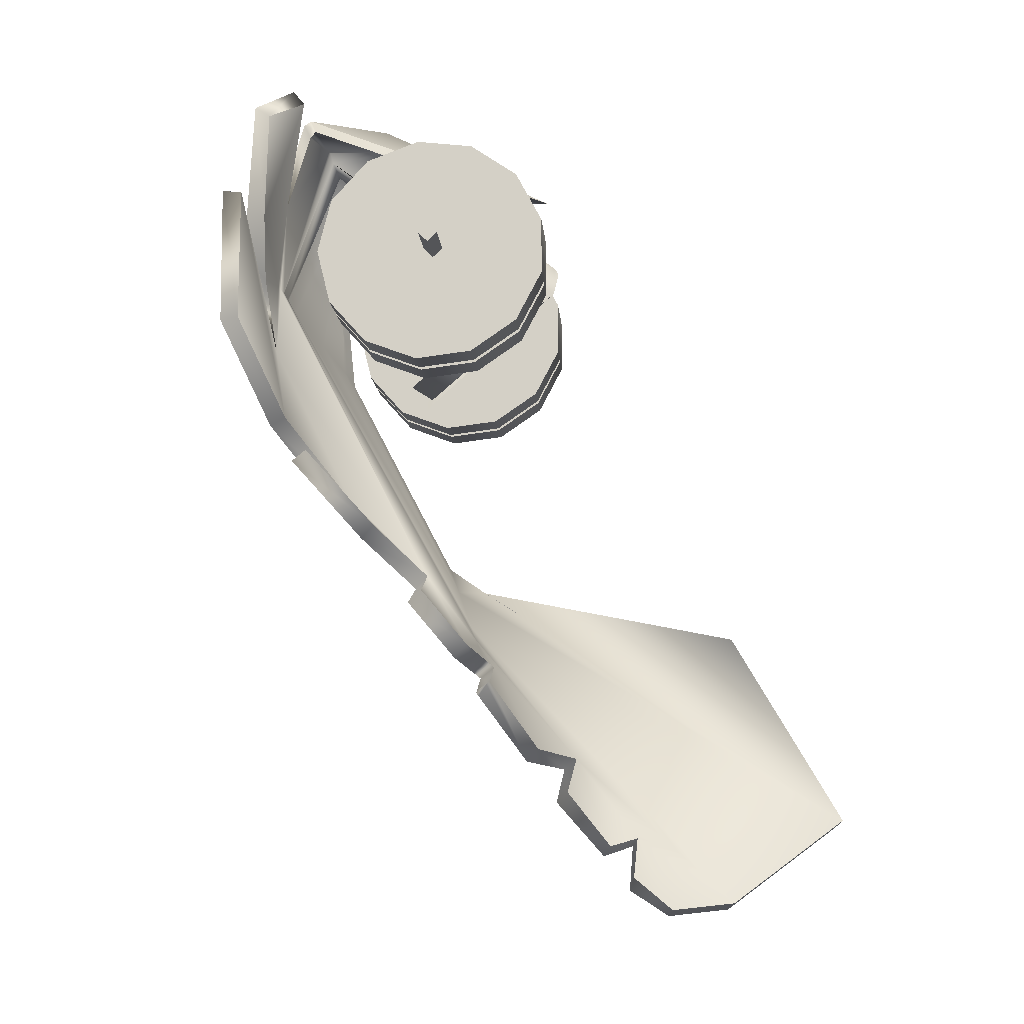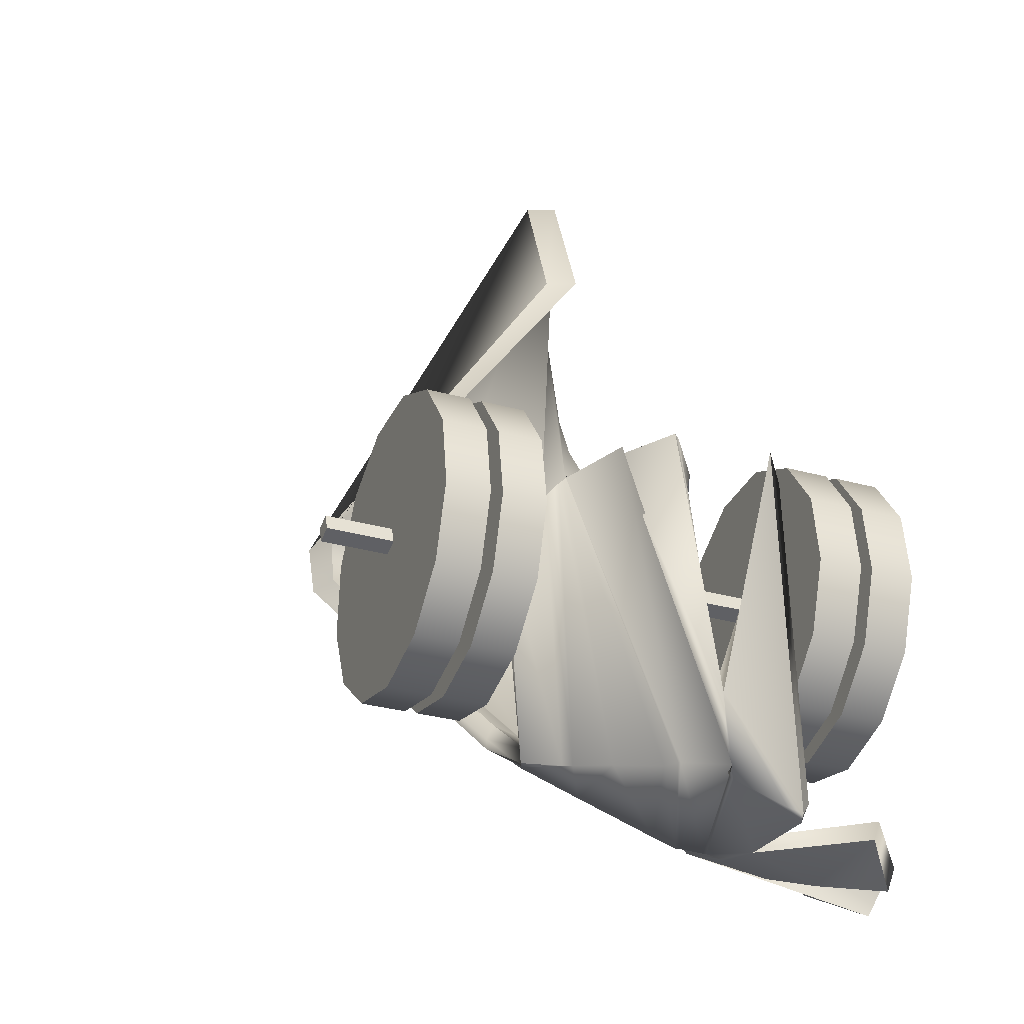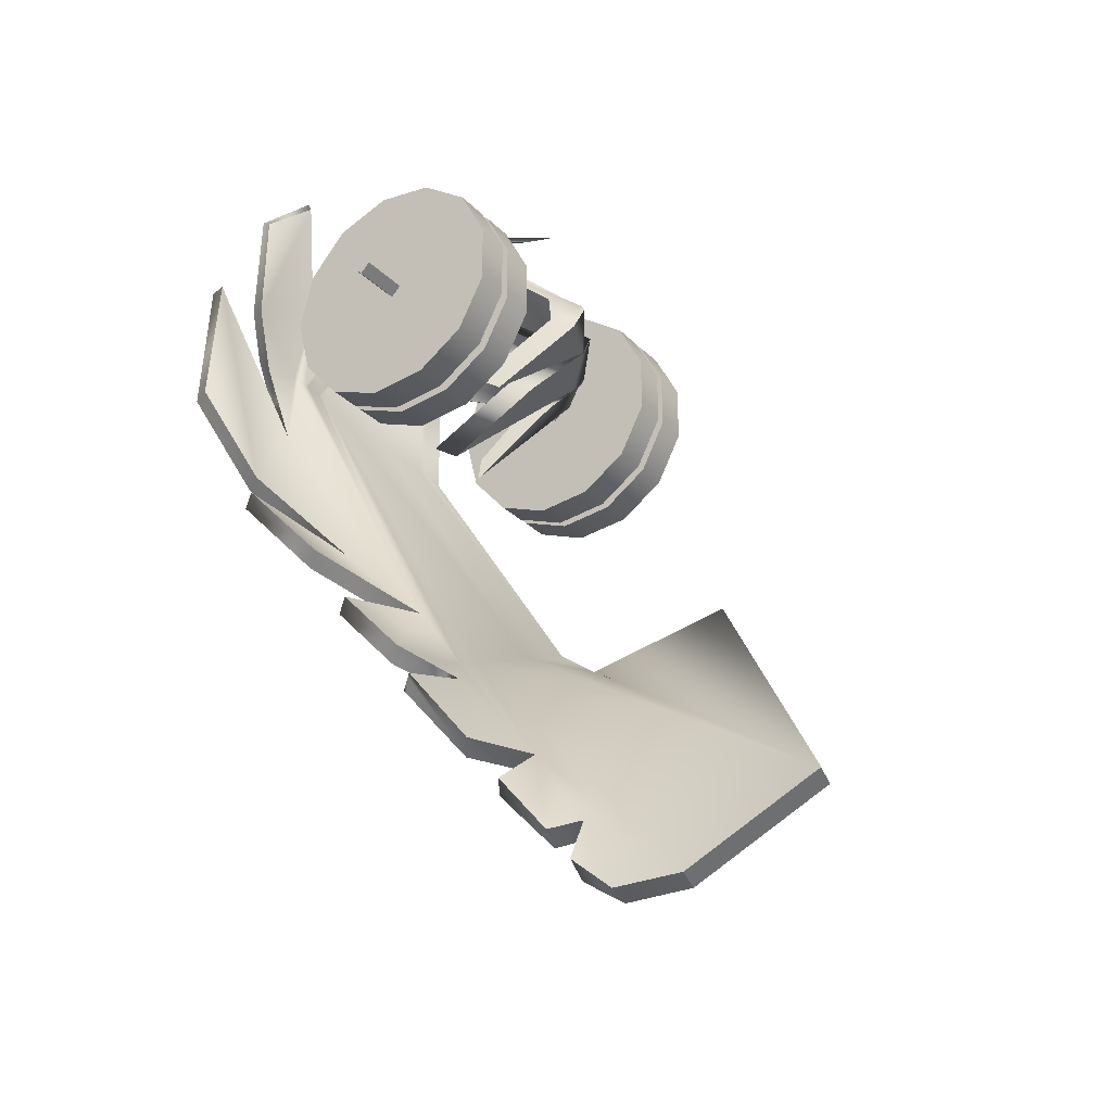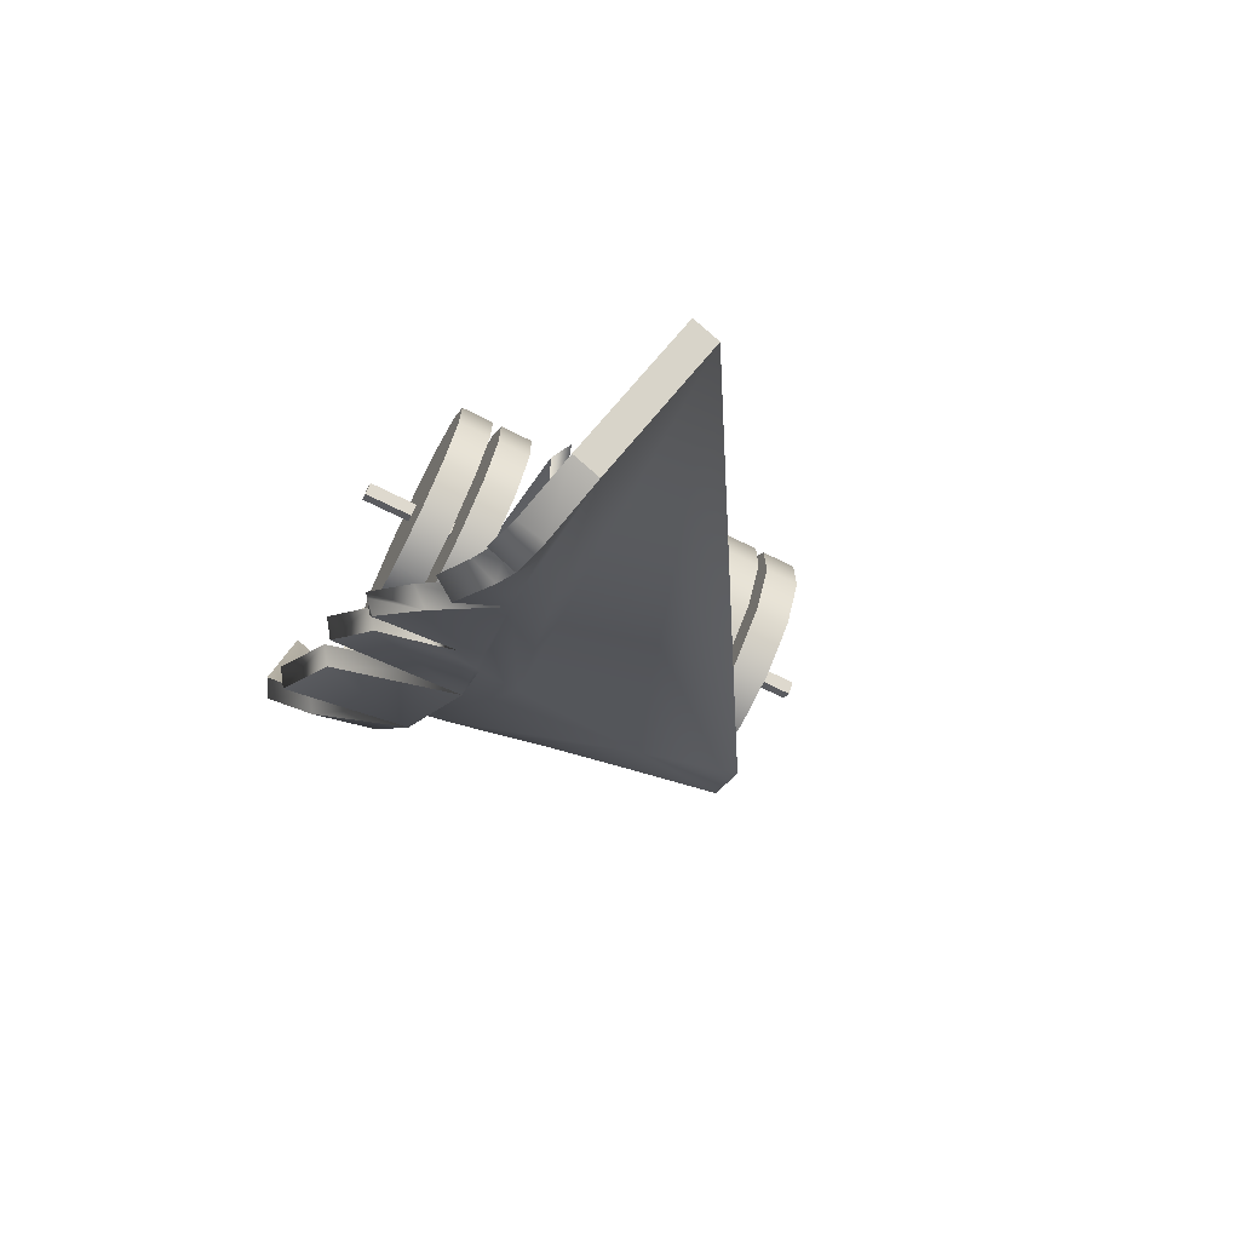
<metadata>
{"format":"obj","ext":"obj","renderer":"f3d","projection":"perspective","resolution":1024,"background":"white","views":[{"elev":-11.7,"azim":84.5,"up":"+Z"},{"elev":-2.6,"azim":-19.9,"up":"+Y"},{"elev":-27.4,"azim":114.0,"up":"+Z"},{"elev":-70.7,"azim":143.4,"up":"+Z"}]}
</metadata>
<code>
g default
v -0.705 3.835 0.2339
v -1.233 2.413 1.855
v -0.6138 3.839 0.2529
v -1.236 2.42 1.929
v -0.5365 3.434 -0.03223
v -0.9299 2.552 2.073
v -0.6277 3.43 -0.05131
v -0.9458 2.63 2.03
v -0.7898 3.495 0.909
v -0.8784 3.494 0.8822
v -1.683 2.676 1.213
v -1.74 2.627 1.176
v -1.267 2.577 2.121
v -1.287 2.671 2.118
v -1.305 2.621 2.186
v -1.335 2.748 2.206
v -1.018 2.343 1.883
v -1.032 2.42 1.84
v -1.094 2.61 2.148
v -1.111 2.686 2.105
v -1.191 2.767 2.316
v -1.21 2.843 2.272
v -1.012 2.803 2.312
v -1.034 2.883 2.274
v -1.191 2.273 2.888
v -1.216 2.243 2.975
v -0.8741 2.767 2.572
v -0.9069 2.847 2.588
v -0.9331 1.962 2.855
v -0.9724 1.919 2.895
v -0.9085 1.862 2.54
v -0.9427 1.82 2.551
v -0.7598 1.917 2.894
v -0.8073 1.878 2.96
v -0.6721 1.793 2.805
v -0.7142 1.74 2.852
v -0.6733 1.784 2.42
v -0.7216 1.72 2.458
v -0.8285 1.837 1.952
v -0.8773 1.772 1.973
v -0.5262 1.704 2.455
v -0.572 1.637 2.472
v -0.4694 1.706 1.976
v -0.5149 1.644 1.974
v -0.5768 1.877 1.643
v -0.6222 1.825 1.624
v -0.8154 2.113 1.401
v -0.8617 2.068 1.374
v -0.4341 1.951 1.494
v -0.4784 1.904 1.465
v -0.4742 2.189 1.243
v -0.5185 2.148 1.205
v -0.8404 2.396 1.132
v -0.8852 2.357 1.092
v -0.4038 2.352 1.007
v -0.4487 2.309 0.9723
v -0.4686 2.511 0.8346
v -0.5135 2.472 0.7939
v -0.6911 2.625 0.7846
v -0.7363 2.581 0.7505
v -0.4168 2.587 0.7008
v -0.4645 2.545 0.6665
v -0.483 2.758 0.4804
v -0.5483 2.726 0.4431
v -0.6564 2.911 0.463
v -0.7277 2.877 0.4315
v -0.4982 2.86 0.3366
v -0.5731 2.831 0.3072
v -0.5221 3.008 0.157
v -0.6091 2.998 0.127
v -0.5696 3.109 0.1861
v -0.6656 3.107 0.1637
v -0.5198 3.087 0.05206
v -0.614 3.087 0.01145
v -0.5204 3.219 -0.05558
v -0.614 3.221 -0.0744
v -1.705 2.538 1.311
v -1.752 2.505 1.265
v -0.603 2.578 0.8062
v -0.6623 2.544 0.766
v -0.5051 2.551 0.6818
v -0.4286 2.577 0.6922
v -0.4677 2.552 0.6573
v -1.75 2.506 1.267
v -0.7245 2.573 0.8619
v -1.696 2.539 1.307
v -1.694 2.539 1.306
v -0.7834 2.571 0.8889
v -1.386 2.55 1.165
v -0.9369 2.566 0.9593
v -0.7983 2.571 0.8957
v -0.7622 2.54 0.8118
v -1.744 2.505 1.261
v -1.742 2.505 1.26
v -0.8254 2.538 0.8408
v -1.432 2.516 1.119
v -0.9807 2.532 0.912
v -0.839 2.537 0.8471
v -0.6435 2.555 0.7807
v -0.7408 1.792 2.201
v -0.777 1.724 2.279
v -1.393 2.102 2.028
v -1.378 2.091 2.038
v -0.849 1.837 2.207
v -1.23 2.007 2.095
v -1.039 1.901 2.172
v -0.9857 1.873 2.2
v -0.9728 1.871 2.202
v -0.9094 1.858 2.205
v -0.8987 1.857 2.203
v -0.8648 1.845 2.205
v -0.9009 1.776 2.272
v -1.024 1.81 2.263
v -0.9569 1.796 2.268
v -0.9478 1.795 2.268
v -0.9146 1.783 2.27
v -0.7578 1.765 2.232
v -1.453 2.135 1.998
v -1.496 2.073 2.063
v -1.487 2.098 2.038
v -1.433 2.038 2.094
v -1.418 2.026 2.104
v -1.273 1.944 2.161
v -1.088 1.84 2.237
v -1.035 1.812 2.262
v -0.9765 1.944 2.915
v -0.9543 1.944 2.879
v -0.9362 1.942 2.833
v -1.102 2.011 2.843
v -1.46 2.075 2.539
v -1.44 2.073 2.559
v -1.365 2.062 2.653
v -1.268 2.055 2.76
v -1.244 2.056 2.793
v -1.236 2.059 2.787
v -1.14 2.032 2.811
v -1.121 2.021 2.845
v -1.017 1.959 2.908
v -1.158 2.029 2.903
v -1.283 2.071 2.871
v -1.184 2.067 2.953
v -1.169 2.035 2.903
v -1.532 2.09 2.454
v -1.566 2.058 2.52
v -1.55 2.049 2.477
v -1.487 2.053 2.603
v -1.472 2.055 2.636
v -1.401 2.06 2.729
v -1.309 2.061 2.83
v -1.288 2.07 2.868
v -1.081 2.763 2.453
v -1.078 2.907 2.368
v -1.194 2.746 2.297
v -1.39 2.608 2.249
v -1.358 2.632 2.239
v -1.338 2.644 2.237
v -1.312 2.659 2.234
v -1.305 2.664 2.233
v -1.317 2.744 2.277
v -1.196 2.799 2.306
v -1.211 2.849 2.279
v -1.076 2.893 2.386
v -1.339 2.792 2.248
v -1.211 2.872 2.327
v -1.511 2.535 2.264
v -1.528 2.648 2.262
v -1.529 2.603 2.308
v -1.404 2.739 2.257
v -1.372 2.768 2.249
v -1.36 2.777 2.249
v -1.344 2.788 2.248
v -1.34 2.791 2.248
g pasted__pasted__pCube4 pasted__group11 group15
f 11 12 77
f 77 12 84
f 167 166 4
f 4 166 2
f 27 29 25
f 128 129 29
f 29 129 25
f 55 57 53
f 79 85 57
f 57 85 53
f 61 63 59
f 63 65 59
f 73 75 71
f 75 5 71
f 49 51 47
f 51 53 47
f 17 19 15
f 19 21 15
f 67 69 65
f 69 71 65
f 6 23 21
f 153 21 151
f 23 151 21
f 4 13 165
f 165 13 154
f 13 15 154
f 154 15 155
f 71 5 65
f 43 45 41
f 41 45 39
f 45 47 39
f 35 37 33
f 33 37 31
f 100 104 37
f 37 104 31
f 9 11 3
f 65 88 59
f 59 88 85
f 87 89 11
f 11 89 3
f 89 90 3
f 3 90 5
f 5 90 65
f 65 90 91
f 65 91 88
f 15 21 159
f 159 21 160
f 21 153 160
f 25 129 137
f 31 104 111
f 39 47 53
f 75 76 5
f 5 76 7
f 74 72 76
f 76 72 7
f 56 54 58
f 54 92 58
f 58 92 80
f 62 81 83
f 64 60 66
f 28 26 126
f 126 26 138
f 138 139 30
f 30 139 32
f 50 48 52
f 52 48 54
f 68 66 70
f 70 66 72
f 18 16 20
f 20 16 22
f 8 22 24
f 24 22 152
f 152 22 161
f 2 166 14
f 14 166 168
f 14 168 16
f 16 168 169
f 44 42 46
f 42 40 46
f 46 40 48
f 36 34 38
f 34 32 38
f 32 112 38
f 38 112 101
f 72 66 7
f 92 95 60
f 60 95 66
f 10 1 12
f 1 96 12
f 12 96 94
f 7 97 1
f 1 97 96
f 7 66 97
f 97 66 98
f 66 95 98
f 16 163 22
f 22 163 164
f 22 164 161
f 26 142 139
f 32 116 112
f 54 48 40
f 21 22 6
f 6 22 8
f 7 1 5
f 5 1 3
f 1 10 3
f 3 10 9
f 9 10 11
f 11 10 12
f 2 14 4
f 4 14 13
f 13 14 15
f 15 14 16
f 15 16 17
f 17 16 18
f 17 18 19
f 19 18 20
f 19 20 21
f 21 20 22
f 24 23 8
f 8 23 6
f 26 25 152
f 25 162 152
f 24 162 23
f 23 162 151
f 28 27 26
f 26 27 25
f 30 127 126
f 28 29 27
f 32 31 30
f 31 128 30
f 30 128 127
f 34 33 32
f 32 33 31
f 36 35 34
f 34 35 33
f 38 37 36
f 36 37 35
f 39 100 40
f 40 100 117
f 40 117 101
f 42 41 40
f 40 41 39
f 44 43 42
f 42 43 41
f 46 45 44
f 44 45 43
f 48 47 46
f 46 47 45
f 50 49 48
f 48 49 47
f 52 51 50
f 50 51 49
f 54 53 52
f 52 53 51
f 56 55 54
f 54 55 53
f 58 57 56
f 56 57 55
f 79 99 59
f 59 99 60
f 60 99 80
f 62 82 81
f 60 61 59
f 63 61 64
f 62 83 82
f 61 82 64
f 64 82 83
f 65 63 66
f 66 63 64
f 68 67 66
f 66 67 65
f 70 69 68
f 68 69 67
f 72 71 70
f 70 71 69
f 73 71 74
f 74 71 72
f 76 75 74
f 74 75 73
f 77 84 118
f 118 84 120
f 78 84 12
f 85 79 59
f 77 86 11
f 86 87 11
f 85 88 53
f 87 103 89
f 89 103 105
f 90 89 106
f 106 89 105
f 91 90 107
f 107 90 106
f 88 91 53
f 108 53 107
f 91 107 53
f 80 92 60
f 81 60 83
f 83 60 64
f 93 78 12
f 94 93 12
f 95 92 54
f 94 96 122
f 122 96 123
f 97 124 96
f 96 124 123
f 98 125 97
f 97 125 124
f 95 54 98
f 113 125 54
f 98 54 125
f 99 79 57
f 80 99 58
f 58 99 57
f 82 61 81
f 81 61 60
f 119 120 78
f 78 120 84
f 102 86 118
f 118 86 77
f 103 87 102
f 102 87 86
f 104 100 39
f 108 109 53
f 109 110 53
f 110 111 53
f 104 39 111
f 111 39 53
f 121 119 93
f 93 119 78
f 122 121 94
f 94 121 93
f 101 112 40
f 114 113 54
f 115 114 54
f 116 115 54
f 112 116 40
f 40 116 54
f 117 100 37
f 117 37 101
f 101 37 38
f 118 120 143
f 143 120 145
f 103 131 105
f 105 131 132
f 105 132 106
f 106 132 133
f 106 133 107
f 107 133 134
f 108 107 135
f 135 107 134
f 122 123 147
f 147 123 148
f 123 124 148
f 148 124 149
f 124 125 149
f 149 125 150
f 113 140 125
f 125 140 150
f 144 145 119
f 145 120 119
f 129 128 31
f 130 102 143
f 143 102 118
f 131 103 130
f 130 103 102
f 135 136 108
f 108 136 109
f 137 110 136
f 136 110 109
f 111 110 31
f 137 129 110
f 129 31 110
f 126 138 30
f 139 138 26
f 146 144 121
f 121 144 119
f 147 146 122
f 122 146 121
f 141 140 114
f 114 140 113
f 141 114 142
f 142 114 115
f 116 32 115
f 142 115 139
f 139 115 32
f 127 29 126
f 126 29 28
f 127 128 29
f 143 145 165
f 165 145 167
f 132 131 156
f 156 131 155
f 133 132 157
f 157 132 156
f 134 133 158
f 158 133 157
f 158 159 134
f 135 134 159
f 148 170 147
f 147 170 169
f 149 171 148
f 148 171 170
f 150 172 149
f 149 172 171
f 140 163 150
f 150 163 172
f 145 144 167
f 166 167 144
f 153 151 25
f 154 130 165
f 165 130 143
f 155 131 154
f 154 131 130
f 159 160 135
f 135 160 136
f 137 136 25
f 25 136 153
f 160 153 136
f 152 161 26
f 168 166 146
f 146 166 144
f 169 168 147
f 147 168 146
f 163 140 164
f 164 140 141
f 161 164 141 142 26
f 152 162 24
f 151 162 25
f 165 167 4
f 156 155 15
f 157 156 15
f 158 157 15
f 159 158 15
f 169 170 16
f 170 171 16
f 171 172 16
f 172 163 16
g default
v -1.754 2.224 2.088
v -1.731 2.352 1.941
v -1.699 2.533 1.871
v -1.665 2.726 1.895
v -1.636 2.885 2.006
v -1.62 2.975 2.181
v -1.62 2.975 2.377
v -1.636 2.885 2.552
v -1.665 2.726 2.663
v -1.699 2.533 2.687
v -1.731 2.352 2.617
v -1.754 2.224 2.47
v -1.762 2.177 2.279
v -1.638 2.203 2.088
v -1.616 2.332 1.941
v -1.583 2.513 1.871
v -1.549 2.705 1.895
v -1.521 2.865 2.006
v -1.505 2.955 2.181
v -1.505 2.955 2.377
v -1.521 2.865 2.552
v -1.549 2.705 2.663
v -1.583 2.513 2.687
v -1.616 2.332 2.617
v -1.638 2.203 2.47
v -1.647 2.157 2.279
v -1.69 2.582 2.279
v -1.575 2.562 2.279
g pasted__pasted__pasted__pCylinder3 group18 group17
f 173 174 186
f 186 174 187
f 174 175 187
f 187 175 188
f 175 176 188
f 188 176 189
f 176 177 189
f 189 177 190
f 177 178 190
f 190 178 191
f 178 179 191
f 191 179 192
f 179 180 192
f 192 180 193
f 180 181 193
f 193 181 194
f 181 182 194
f 194 182 195
f 182 183 195
f 195 183 196
f 183 184 196
f 196 184 197
f 184 185 197
f 197 185 198
f 185 173 198
f 198 173 186
f 174 173 199
f 175 174 199
f 176 175 199
f 177 176 199
f 178 177 199
f 179 178 199
f 180 179 199
f 181 180 199
f 182 181 199
f 183 182 199
f 184 183 199
f 185 184 199
f 173 185 199
f 186 187 200
f 187 188 200
f 188 189 200
f 189 190 200
f 190 191 200
f 191 192 200
f 192 193 200
f 193 194 200
f 194 195 200
f 195 196 200
f 196 197 200
f 197 198 200
f 198 186 200
g default
v -1.9 2.25 2.088
v -1.877 2.378 1.941
v -1.845 2.559 1.871
v -1.811 2.752 1.895
v -1.783 2.911 2.006
v -1.767 3.001 2.181
v -1.767 3.001 2.377
v -1.783 2.911 2.552
v -1.811 2.752 2.663
v -1.845 2.559 2.687
v -1.877 2.378 2.617
v -1.9 2.25 2.47
v -1.908 2.203 2.279
v -1.785 2.229 2.088
v -1.762 2.358 1.941
v -1.73 2.539 1.871
v -1.696 2.731 1.895
v -1.668 2.891 2.006
v -1.652 2.981 2.181
v -1.652 2.981 2.377
v -1.668 2.891 2.552
v -1.696 2.731 2.663
v -1.73 2.539 2.687
v -1.762 2.358 2.617
v -1.785 2.229 2.47
v -1.793 2.183 2.279
v -1.837 2.608 2.279
v -1.721 2.588 2.279
g group18 group17 pasted__pasted__pCylinder3
f 201 202 214
f 214 202 215
f 202 203 215
f 215 203 216
f 203 204 216
f 216 204 217
f 204 205 217
f 217 205 218
f 205 206 218
f 218 206 219
f 206 207 219
f 219 207 220
f 207 208 220
f 220 208 221
f 208 209 221
f 221 209 222
f 209 210 222
f 222 210 223
f 210 211 223
f 223 211 224
f 211 212 224
f 224 212 225
f 212 213 225
f 225 213 226
f 213 201 226
f 226 201 214
f 202 201 227
f 203 202 227
f 204 203 227
f 205 204 227
f 206 205 227
f 207 206 227
f 208 207 227
f 209 208 227
f 210 209 227
f 211 210 227
f 212 211 227
f 213 212 227
f 201 213 227
f 214 215 228
f 215 216 228
f 216 217 228
f 217 218 228
f 218 219 228
f 219 220 228
f 220 221 228
f 221 222 228
f 222 223 228
f 223 224 228
f 224 225 228
f 225 226 228
f 226 214 228
g default
v -0.8909 2.071 2.088
v -0.8681 2.199 1.941
v -0.836 2.38 1.871
v -0.8018 2.573 1.895
v -0.7735 2.732 2.006
v -0.7575 2.822 2.181
v -0.7575 2.822 2.377
v -0.7735 2.732 2.552
v -0.8018 2.573 2.663
v -0.836 2.38 2.687
v -0.8681 2.199 2.617
v -0.8909 2.071 2.47
v -0.8991 2.024 2.279
v -0.7756 2.05 2.088
v -0.7528 2.179 1.941
v -0.7207 2.36 1.871
v -0.6866 2.552 1.895
v -0.6583 2.712 2.006
v -0.6423 2.802 2.181
v -0.6423 2.802 2.377
v -0.6583 2.712 2.552
v -0.6866 2.552 2.663
v -0.7207 2.36 2.687
v -0.7528 2.179 2.617
v -0.7756 2.05 2.47
v -0.7839 2.004 2.279
v -0.8273 2.429 2.279
v -0.712 2.409 2.279
g group18 group17 pasted__pCylinder3
f 229 230 242
f 242 230 243
f 230 231 243
f 243 231 244
f 231 232 244
f 244 232 245
f 232 233 245
f 245 233 246
f 233 234 246
f 246 234 247
f 234 235 247
f 247 235 248
f 235 236 248
f 248 236 249
f 236 237 249
f 249 237 250
f 237 238 250
f 250 238 251
f 238 239 251
f 251 239 252
f 239 240 252
f 252 240 253
f 240 241 253
f 253 241 254
f 241 229 254
f 254 229 242
f 230 229 255
f 231 230 255
f 232 231 255
f 233 232 255
f 234 233 255
f 235 234 255
f 236 235 255
f 237 236 255
f 238 237 255
f 239 238 255
f 240 239 255
f 241 240 255
f 229 241 255
f 242 243 256
f 243 244 256
f 244 245 256
f 245 246 256
f 246 247 256
f 247 248 256
f 248 249 256
f 249 250 256
f 250 251 256
f 251 252 256
f 252 253 256
f 253 254 256
f 254 242 256
g default
v -0.7443 2.045 2.088
v -0.7215 2.173 1.941
v -0.6894 2.354 1.871
v -0.6552 2.547 1.895
v -0.6269 2.706 2.006
v -0.611 2.796 2.181
v -0.611 2.796 2.377
v -0.6269 2.706 2.552
v -0.6552 2.547 2.663
v -0.6894 2.354 2.687
v -0.7215 2.173 2.617
v -0.7443 2.045 2.47
v -0.7526 1.998 2.279
v -0.6291 2.024 2.088
v -0.6063 2.153 1.941
v -0.5741 2.334 1.871
v -0.54 2.526 1.895
v -0.5117 2.686 2.006
v -0.4957 2.776 2.181
v -0.4957 2.776 2.377
v -0.5117 2.686 2.552
v -0.54 2.526 2.663
v -0.5741 2.334 2.687
v -0.6063 2.153 2.617
v -0.6291 2.024 2.47
v -0.6373 1.978 2.279
v -0.6807 2.403 2.279
v -0.5655 2.383 2.279
g group18 group17 pasted__pasted__pCylinder4
f 257 258 270
f 270 258 271
f 258 259 271
f 271 259 272
f 259 260 272
f 272 260 273
f 260 261 273
f 273 261 274
f 261 262 274
f 274 262 275
f 262 263 275
f 275 263 276
f 263 264 276
f 276 264 277
f 264 265 277
f 277 265 278
f 265 266 278
f 278 266 279
f 266 267 279
f 279 267 280
f 267 268 280
f 280 268 281
f 268 269 281
f 281 269 282
f 269 257 282
f 282 257 270
f 258 257 283
f 259 258 283
f 260 259 283
f 261 260 283
f 262 261 283
f 263 262 283
f 264 263 283
f 265 264 283
f 266 265 283
f 267 266 283
f 268 267 283
f 269 268 283
f 257 269 283
f 270 271 284
f 271 272 284
f 272 273 284
f 273 274 284
f 274 275 284
f 275 276 284
f 276 277 284
f 277 278 284
f 278 279 284
f 279 280 284
f 280 281 284
f 281 282 284
f 282 270 284
g default
v -0.392 2.361 2.247
v -0.3979 2.328 2.28
v -0.392 2.361 2.313
v -0.3862 2.393 2.28
v -2.012 2.648 2.247
v -2.017 2.615 2.28
v -2.012 2.648 2.313
v -2.006 2.681 2.28
v -0.392 2.361 2.28
v -2.012 2.648 2.28
g group18 group17 pasted__pCylinder2
f 285 286 289
f 289 286 290
f 286 287 290
f 290 287 291
f 287 288 291
f 291 288 292
f 288 285 292
f 292 285 289
f 286 285 293
f 287 286 293
f 288 287 293
f 285 288 293
f 289 290 294
f 290 291 294
f 291 292 294
f 292 289 294

</code>
